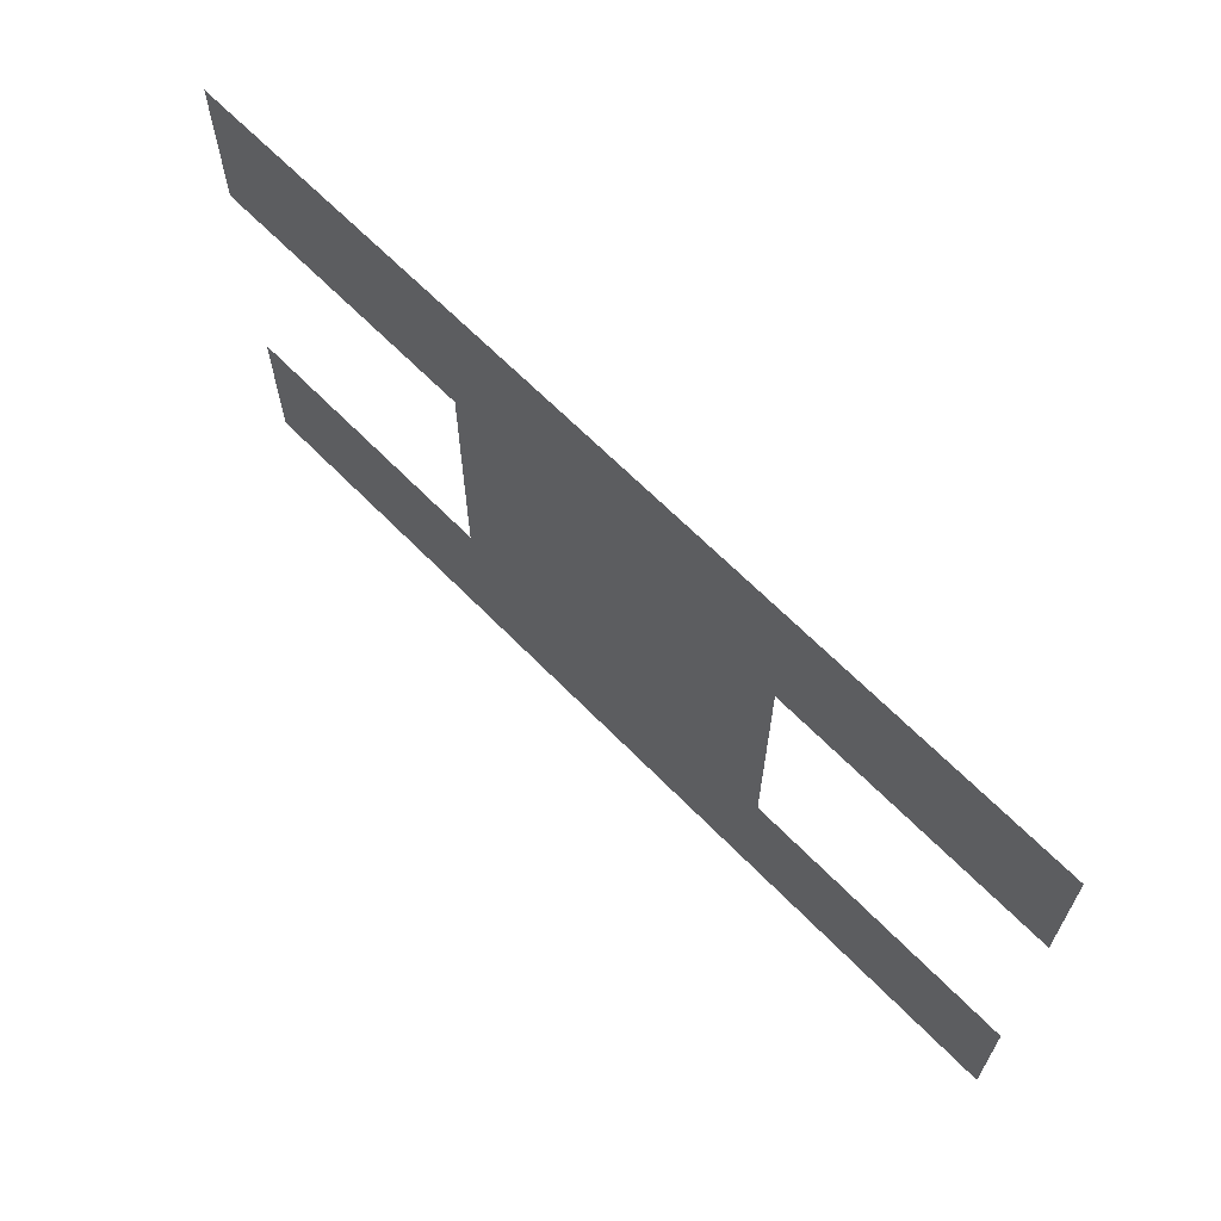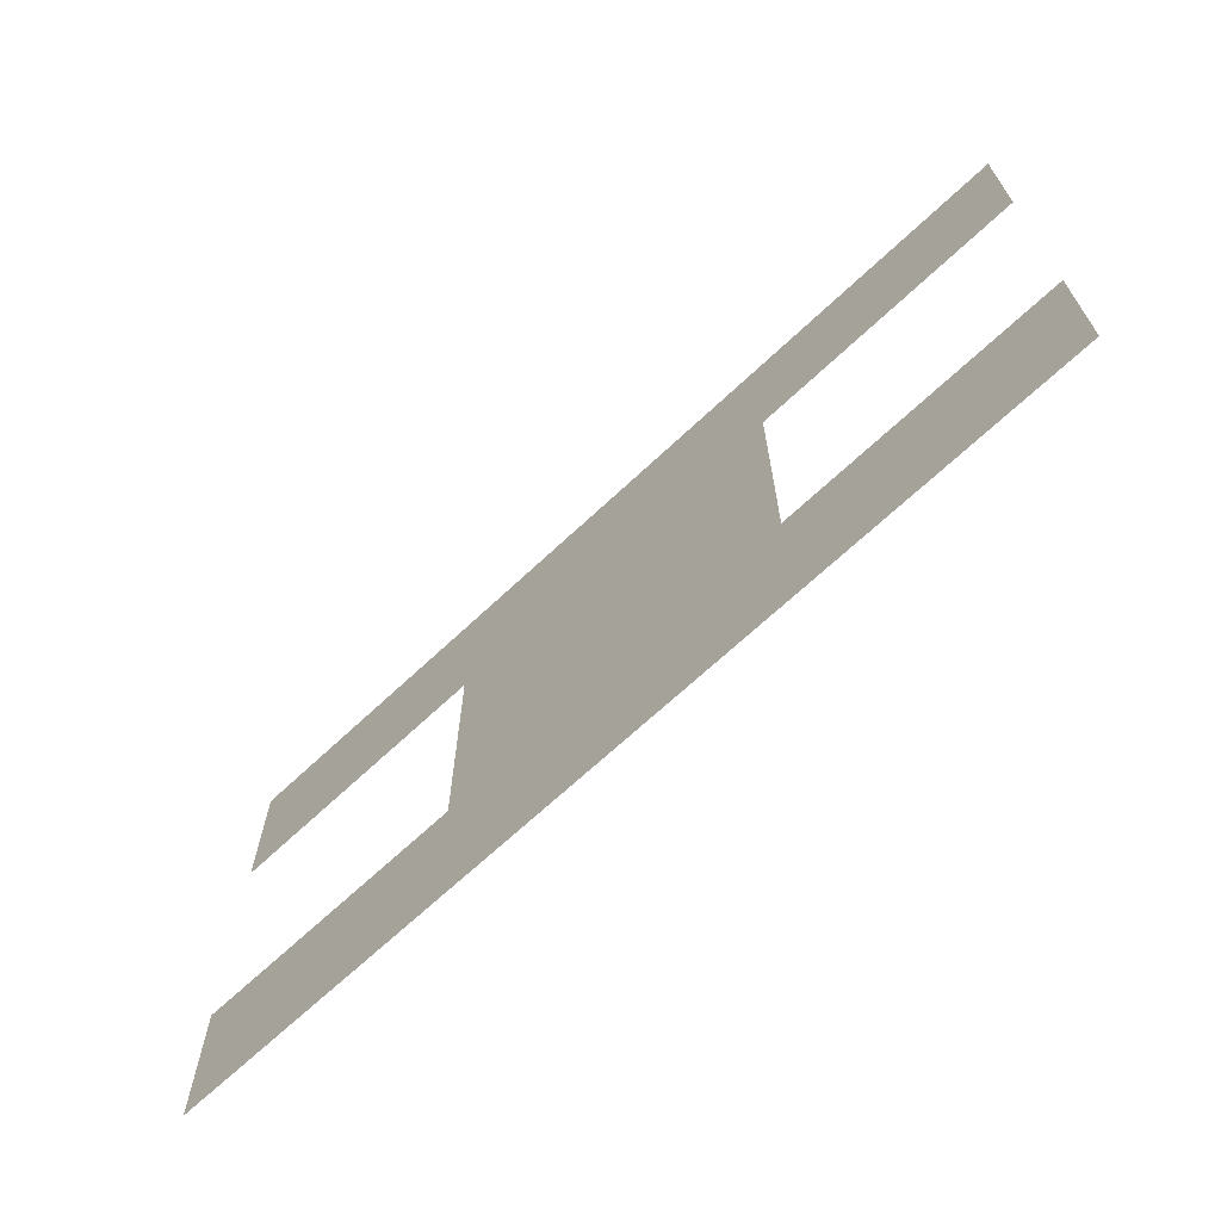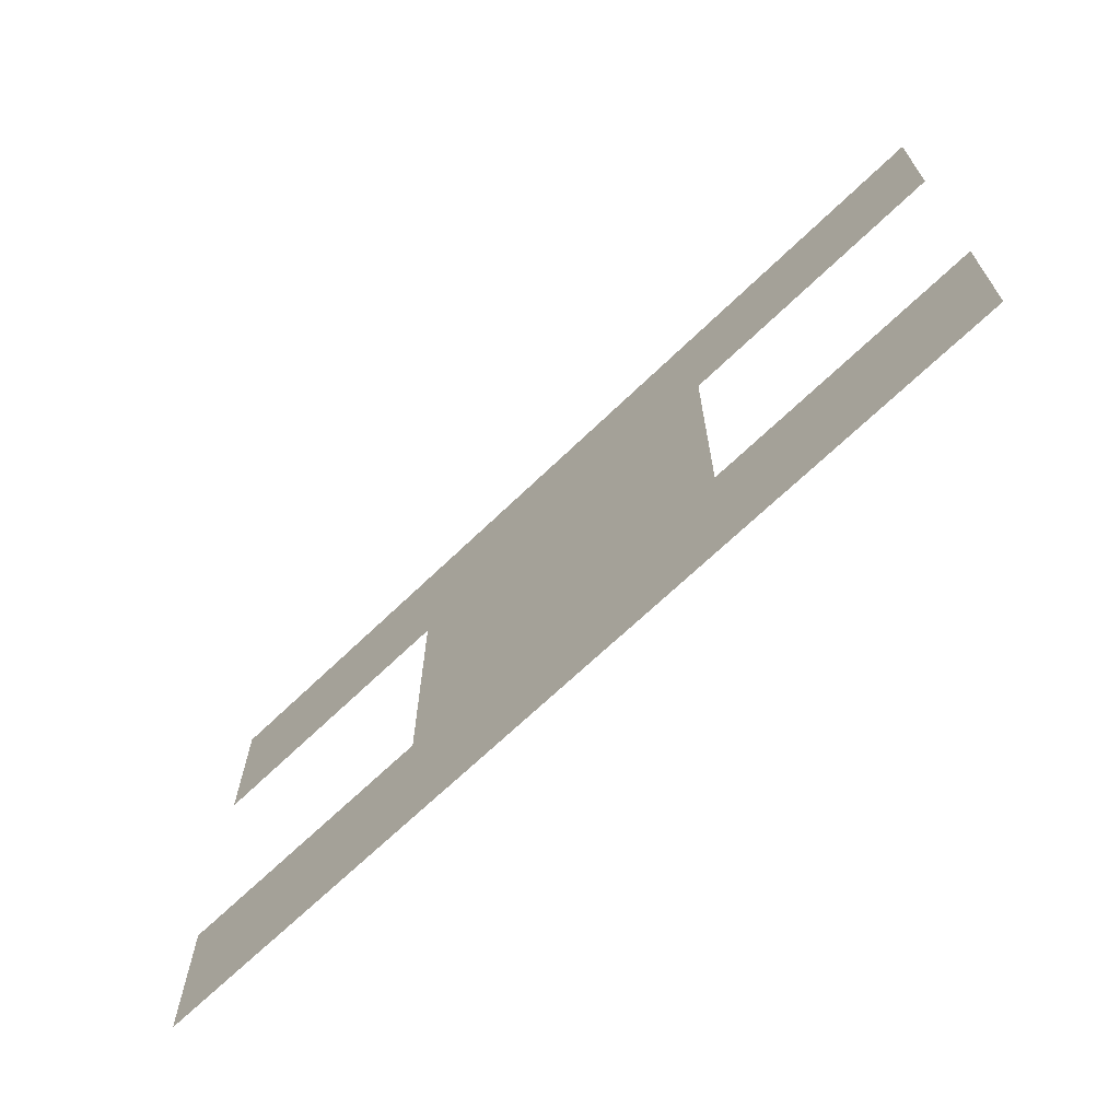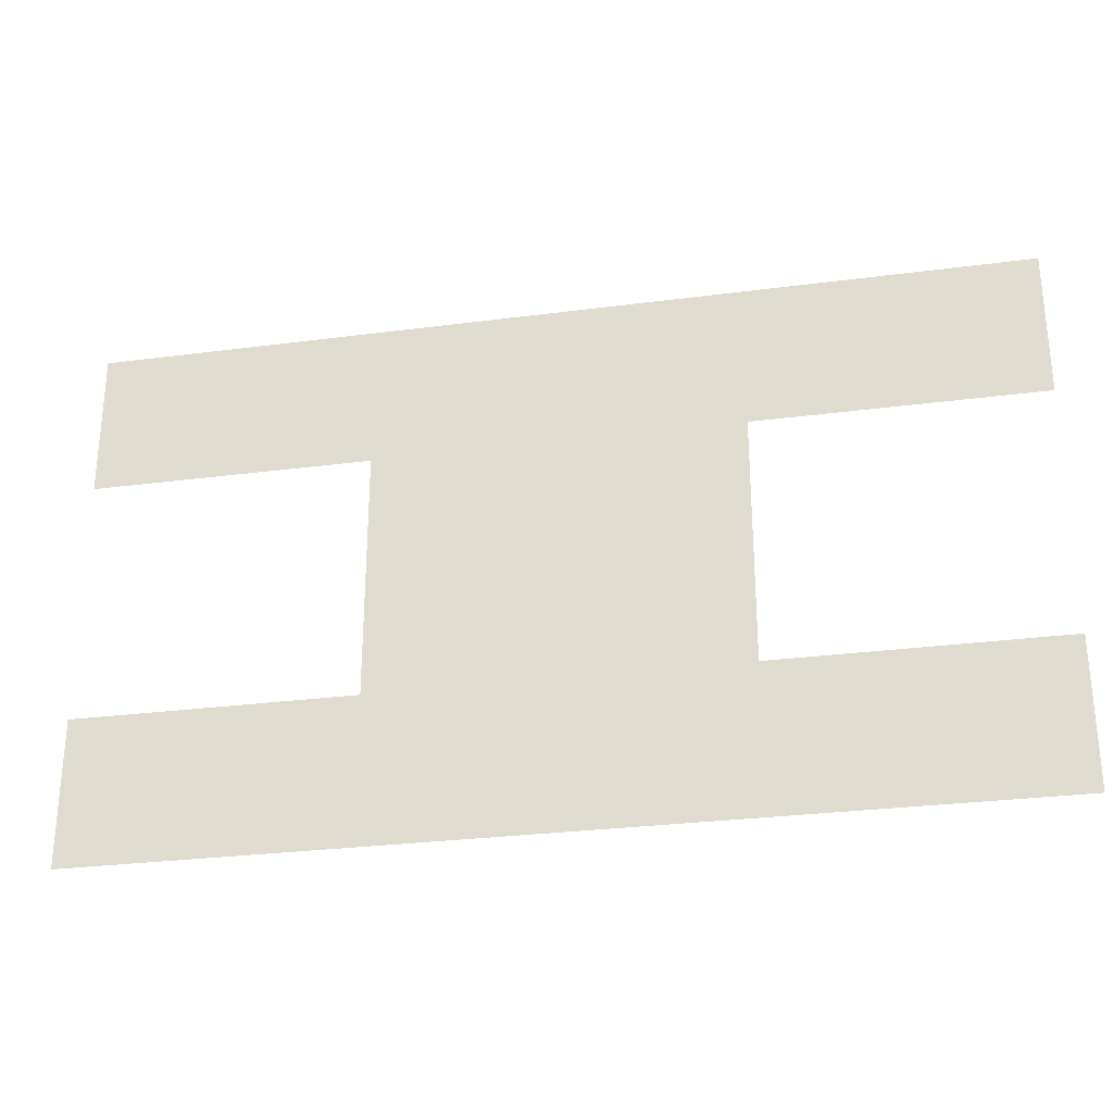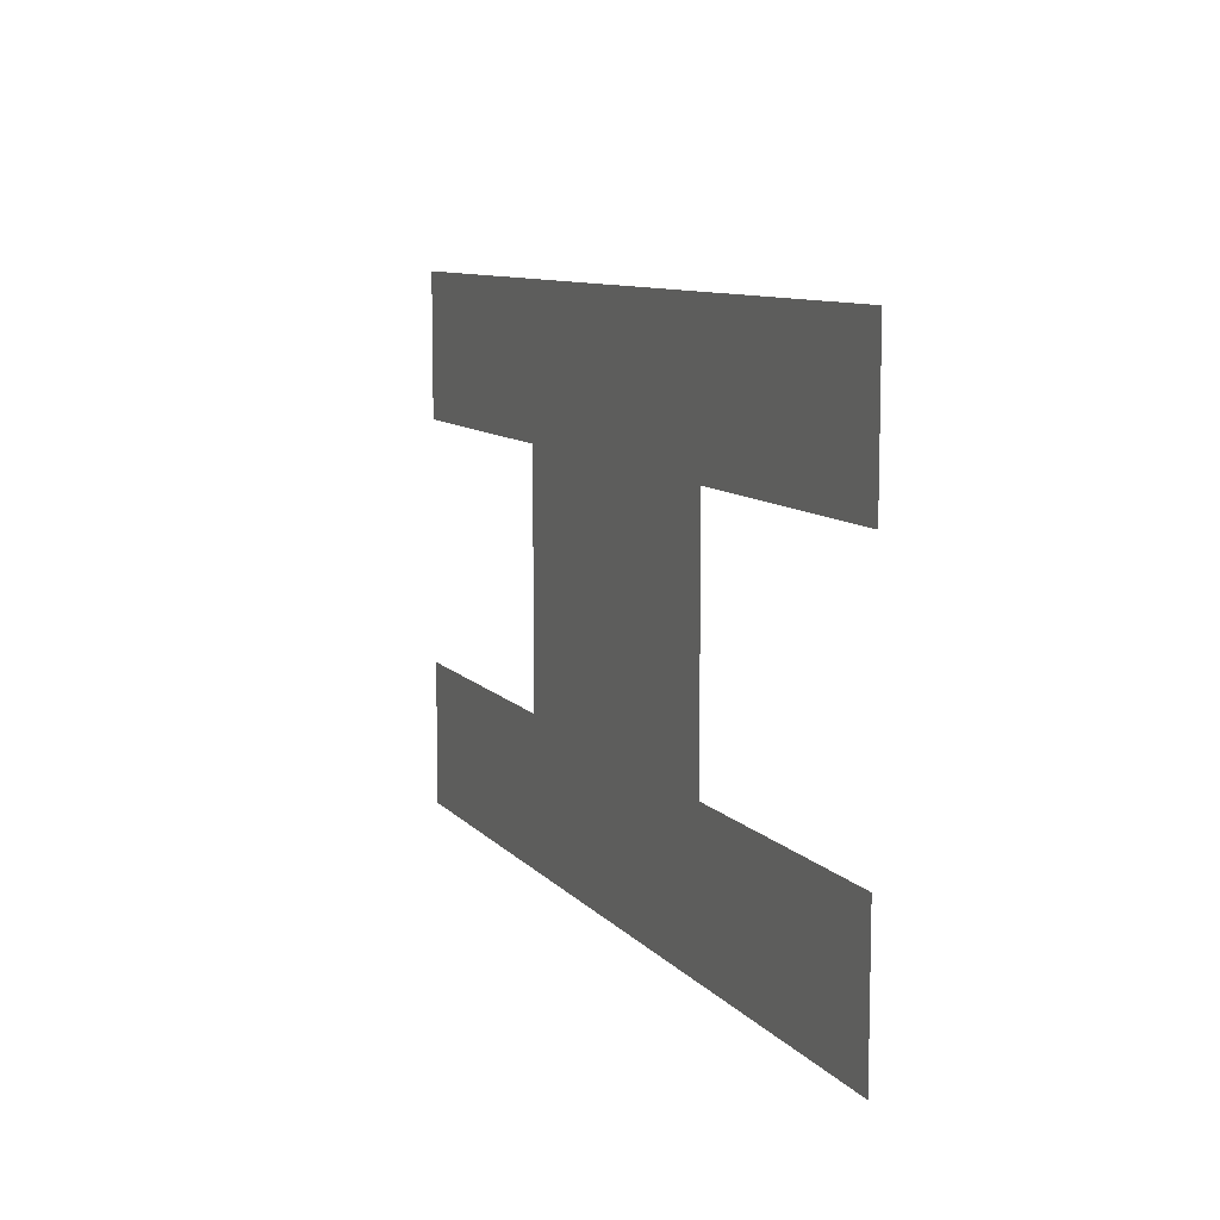
<metadata>
{"format":"obj","ext":"obj","renderer":"f3d","projection":"perspective","resolution":1024,"background":"white","views":[{"elev":65.2,"azim":45.7,"up":"+Z"},{"elev":-67.3,"azim":43.4,"up":"+Z"},{"elev":-67.5,"azim":-135.9,"up":"+Z"},{"elev":-28.4,"azim":-168.8,"up":"+Z"},{"elev":9.3,"azim":67.5,"up":"+Z"}]}
</metadata>
<code>
g m_city_floor_h1_01
v 8.35 -1.107e-17 -3.174
v 14.77 1.415e-15 -3.174
v 14.77 1.415e-15 0.1891
v 8.35 -1.107e-17 0.1891
v -6.372 1.236e-15 -12.19
v 0.04988 2.669e-15 -12.19
v 0.04988 2.662e-15 -8.826
v -6.372 1.236e-15 -8.826
v 8.35 2.653e-15 -12.19
v 14.77 4.079e-15 -12.19
v 14.77 4.079e-15 -8.826
v 8.35 2.653e-15 -8.826
v 0.04988 1.107e-17 0.1891
v 0.04988 2.669e-15 -12.19
v 8.35 2.653e-15 -12.19
v 8.35 -1.107e-17 0.1891
v -6.372 -1.415e-15 -3.174
v 0.04988 1.107e-17 -3.174
v 0.04988 1.107e-17 0.1891
v -6.372 -1.415e-15 0.1891
g m_city_floor_h1_01_0
f 3 2 1
f 4 3 1
f 7 6 5
f 8 7 5
f 11 10 9
f 12 11 9
f 15 14 13
f 16 15 13
f 19 18 17
f 20 19 17

</code>
